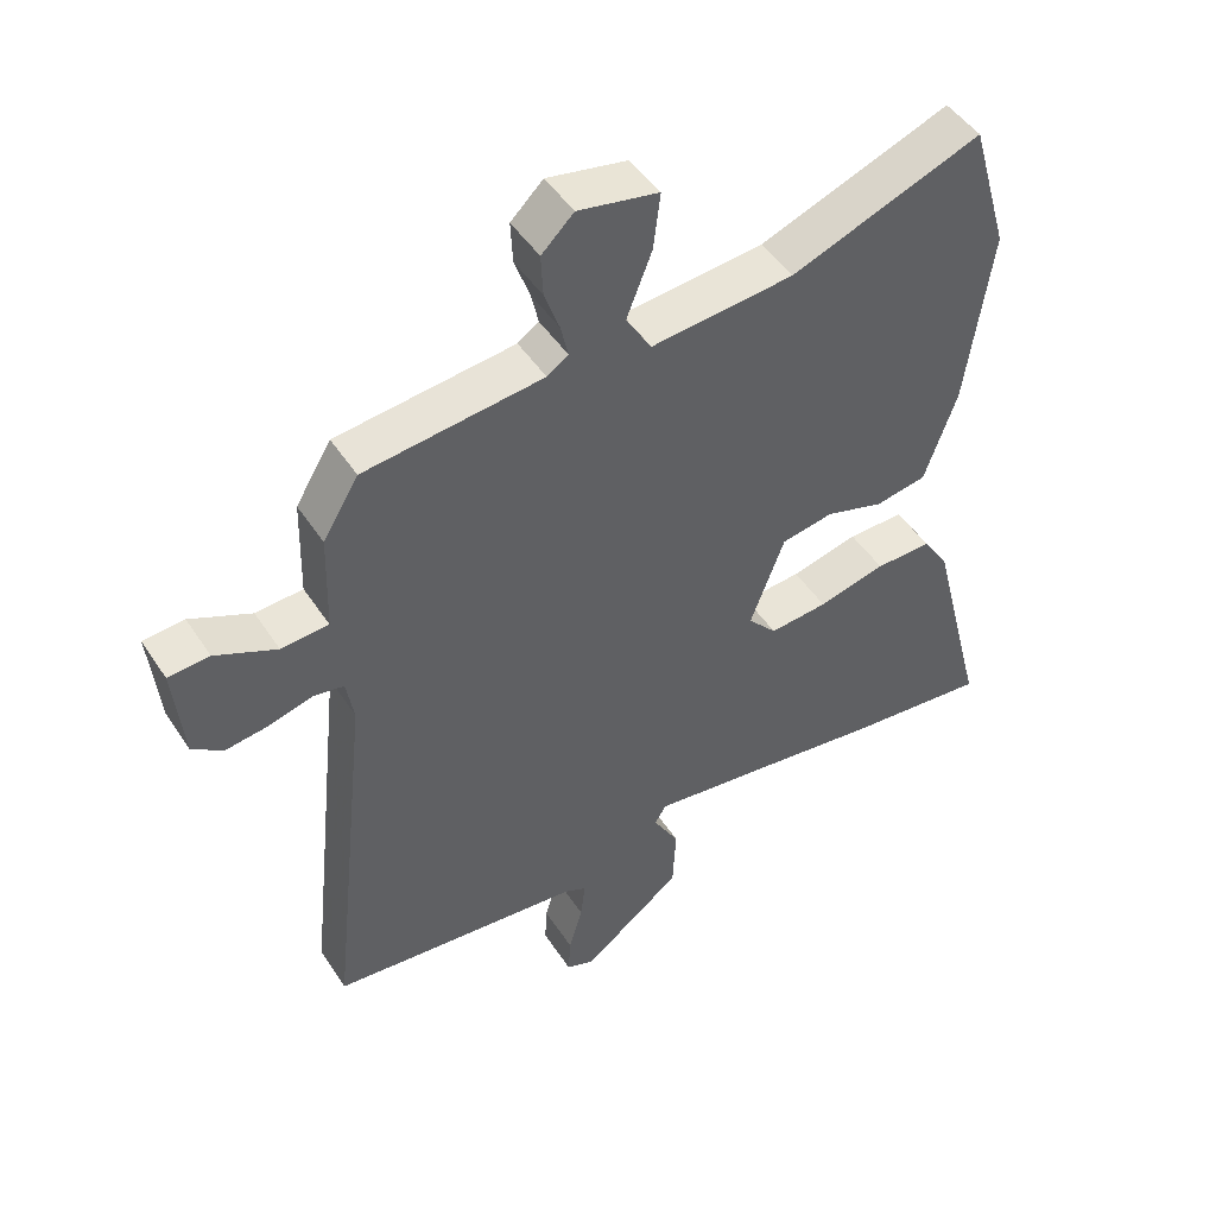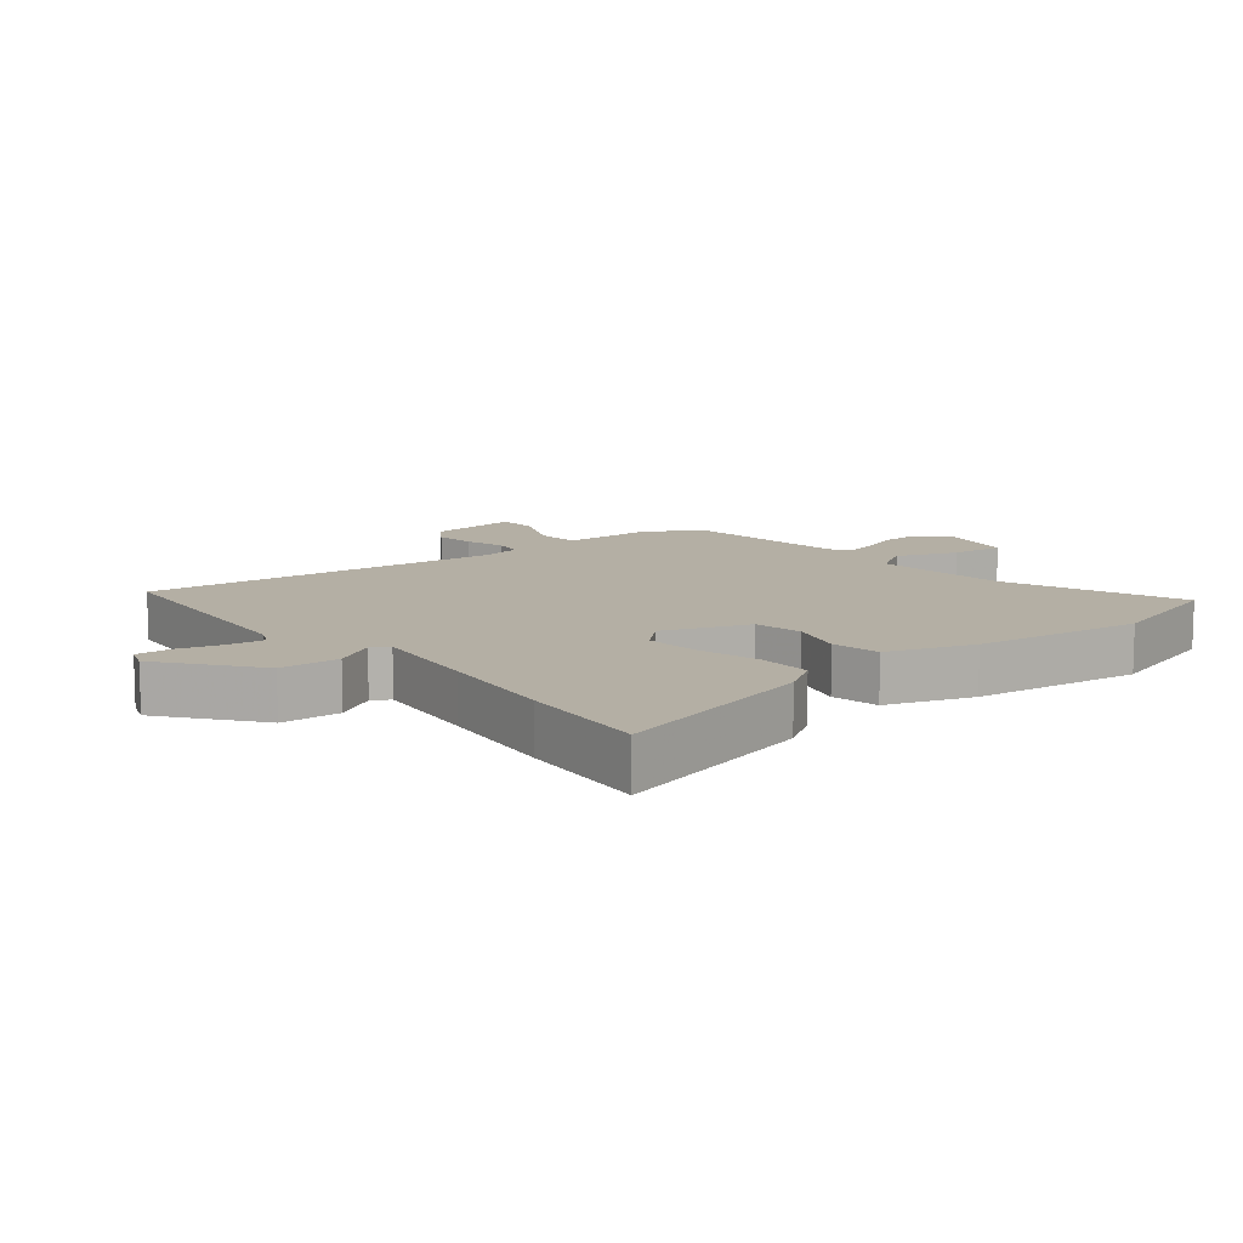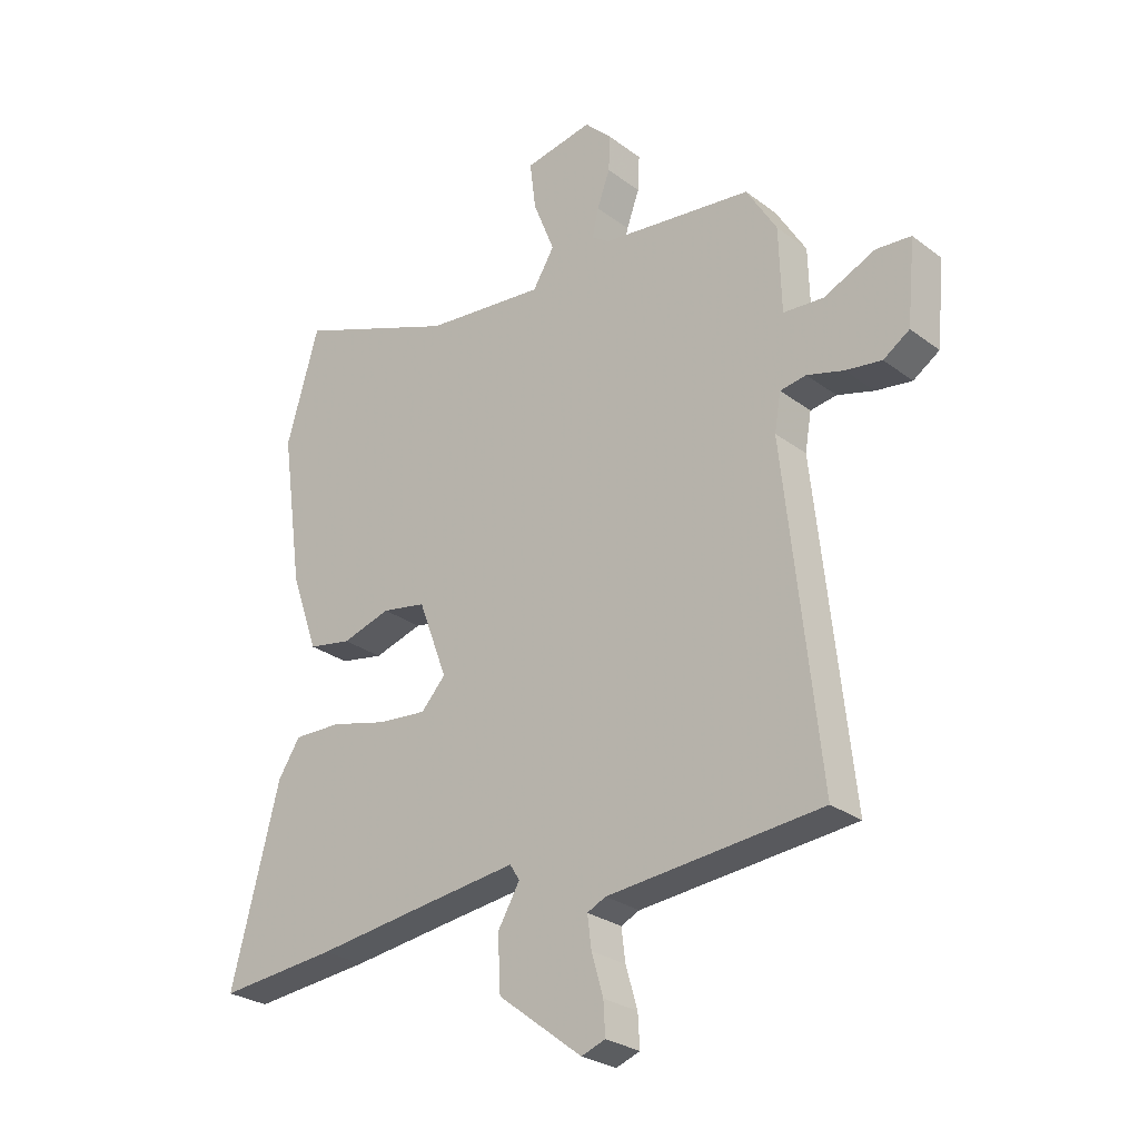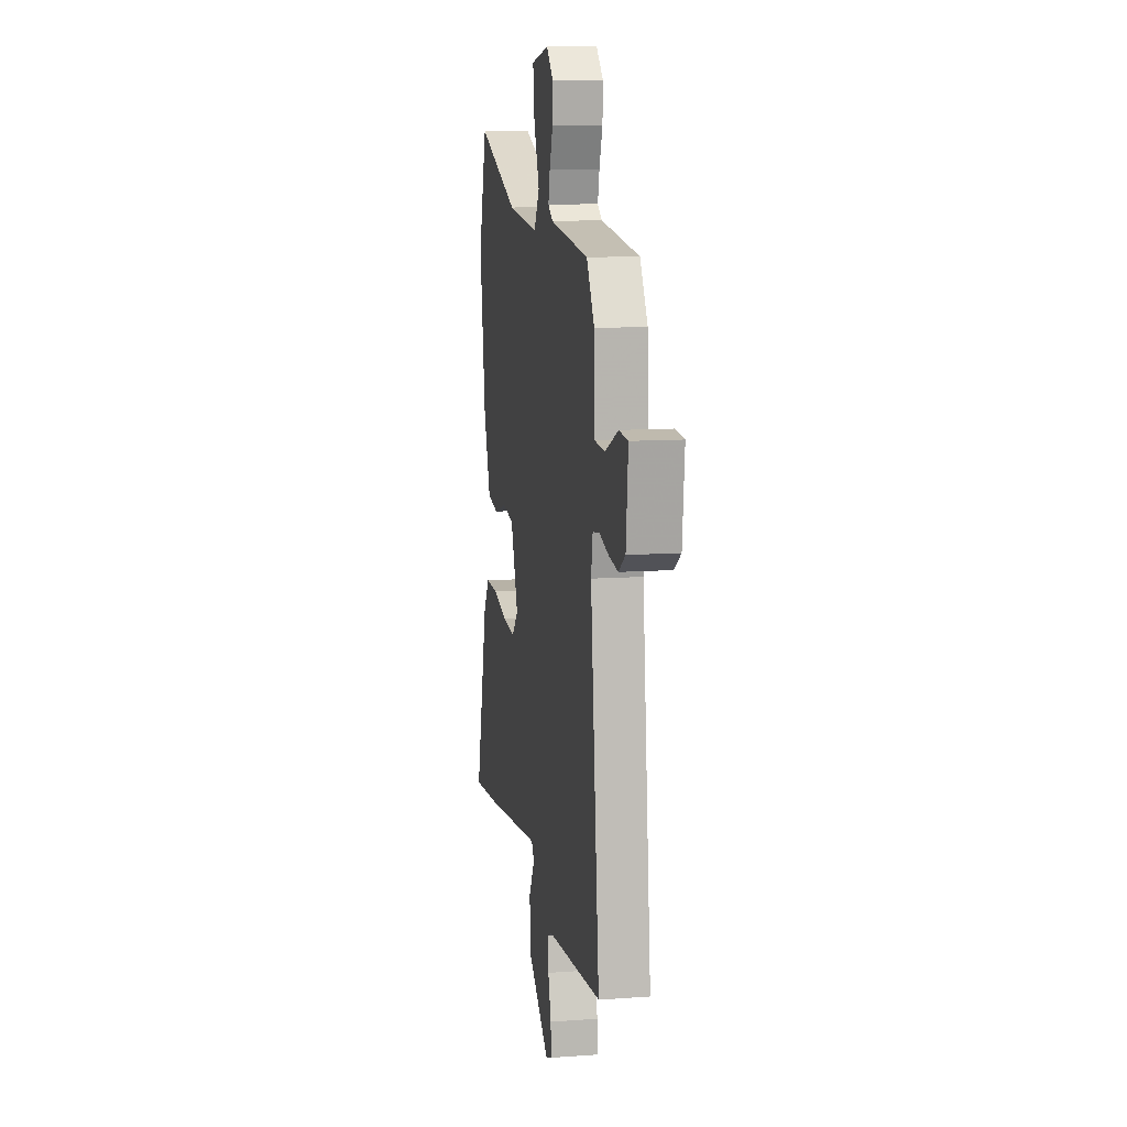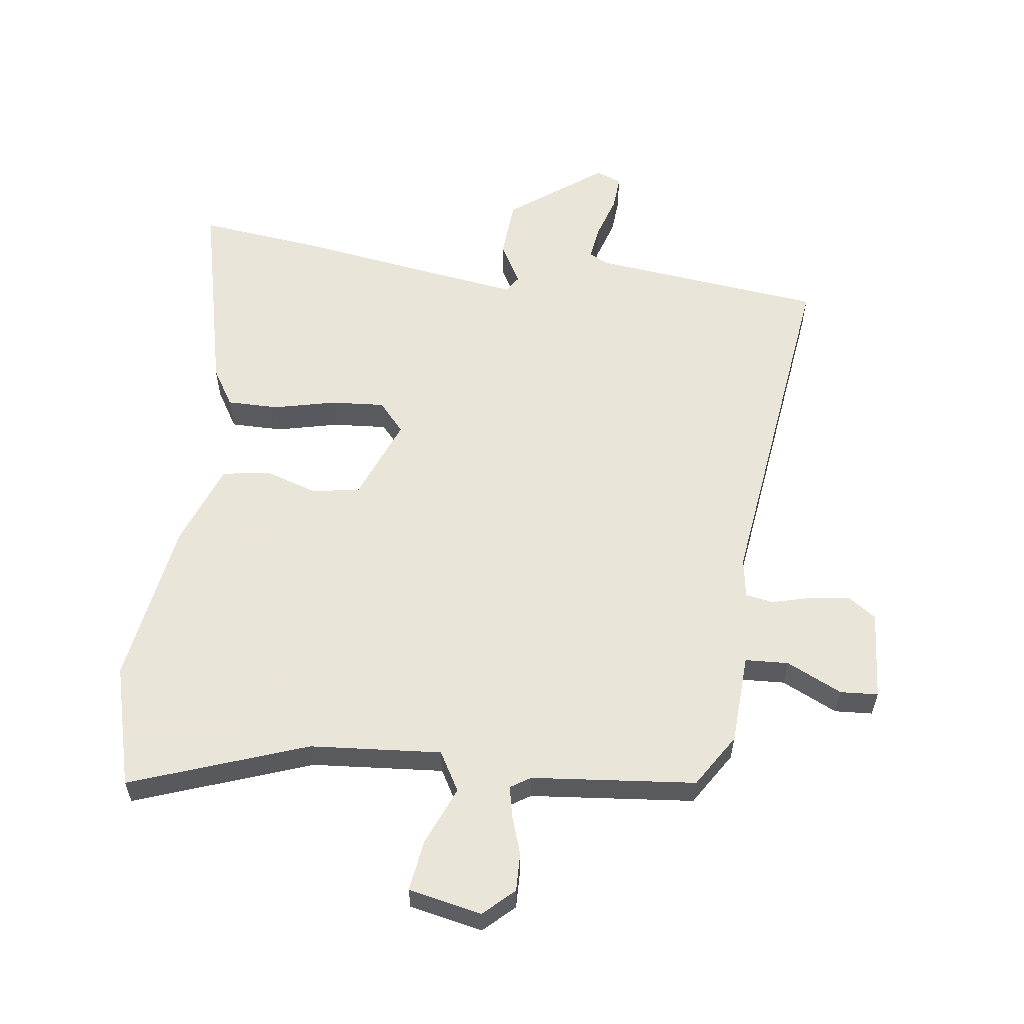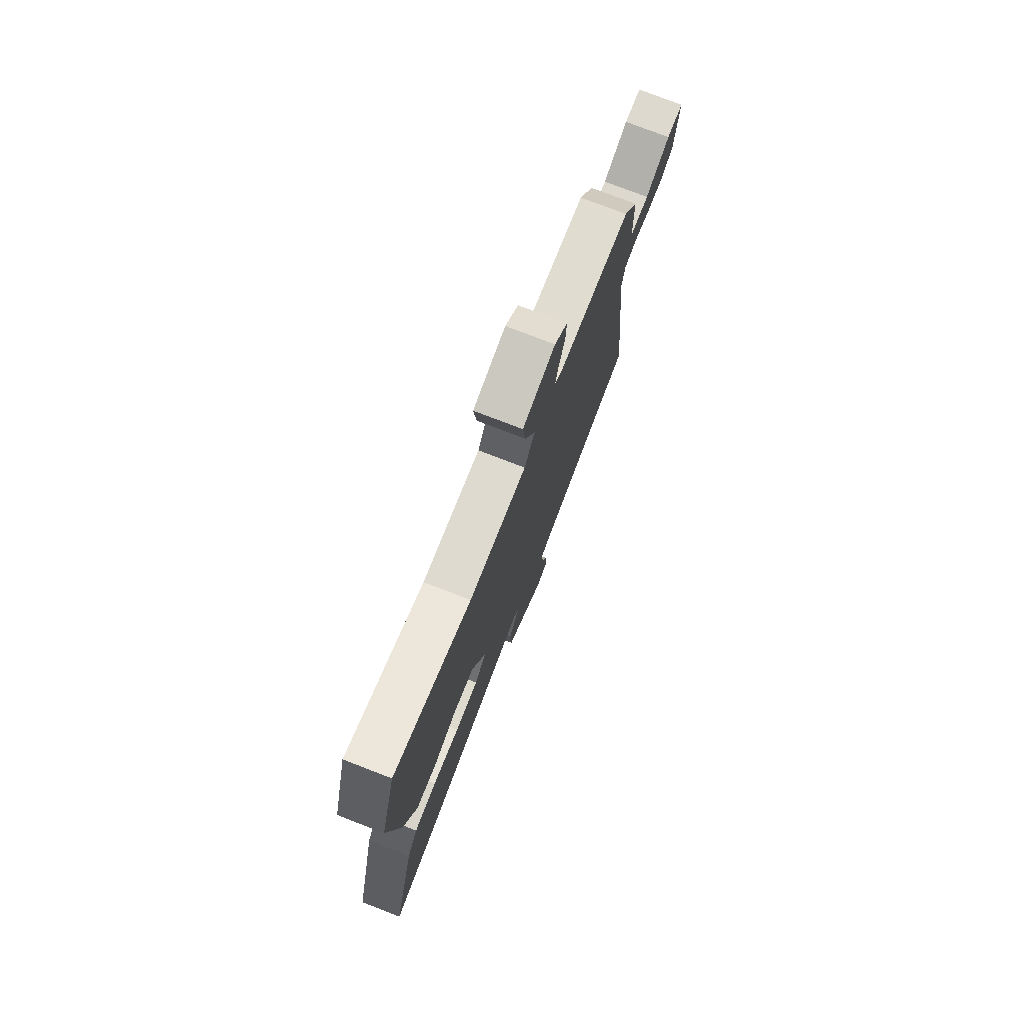
<metadata>
{"format":"obj","ext":"obj","renderer":"f3d","projection":"perspective","resolution":1024,"background":"white","views":[{"elev":47.4,"azim":148.4,"up":"+Z"},{"elev":11.3,"azim":-129.2,"up":"+Y"},{"elev":-27.2,"azim":41.1,"up":"+Z"},{"elev":11.0,"azim":79.9,"up":"+Z"},{"elev":58.6,"azim":8.7,"up":"+Y"},{"elev":76.6,"azim":-68.9,"up":"+Z"}]}
</metadata>
<code>
v -0.524 0.07 0.418
v -0.468 0.07 0.612
v -0.19 0.07 0.505
v 0.018 0.07 0.484
v 0.055 0.07 0.545
v 0.018 0.07 0.639
v 0.008 0.07 0.721
v 0.125 0.07 0.743
v 0.172 0.07 0.697
v 0.169 0.07 0.636
v 0.147 0.07 0.575
v 0.136 0.07 0.527
v 0.167 0.07 0.506
v 0.427 0.07 0.475
v 0.479 0.07 0.389
v 0.483 0.07 0.245
v 0.552 0.07 0.24
v 0.641 0.07 0.28
v 0.701 0.07 0.275
v 0.687 0.07 0.133
v 0.642 0.07 0.103
v 0.58 0.07 0.112
v 0.517 0.07 0.13
v 0.472 0.07 0.123
v 0.461 0.07 0.059
v 0.521 0.07 -0.499
v 0.153 0.07 -0.532
v 0.121 0.07 -0.547
v 0.128 0.07 -0.602
v 0.148 0.07 -0.671
v 0.151 0.07 -0.726
v 0.11 0.07 -0.741
v -0.035 0.07 -0.629
v -0.04 0.07 -0.536
v -0.002 0.07 -0.471
v -0.019 0.07 -0.444
v -0.191 0.07 -0.465
v -0.379 0.07 -0.489
v -0.583 0.07 -0.508
v -0.5 0.07 -0.185
v -0.462 0.07 -0.126
v -0.38 0.07 -0.128
v -0.282 0.07 -0.153
v -0.197 0.07 -0.161
v -0.155 0.07 -0.115
v -0.205 0.07 0.018
v -0.281 0.07 0.032
v -0.365 0.07 0.007
v -0.44 0.07 0.021
v -0.487 0.07 0.155
v -0.524 0 0.418
v -0.468 0 0.612
v -0.19 0 0.505
v 0.018 0 0.484
v 0.055 0 0.545
v 0.018 0 0.639
v 0.008 0 0.721
v 0.125 0 0.743
v 0.172 0 0.697
v 0.169 0 0.636
v 0.147 0 0.575
v 0.136 0 0.527
v 0.167 0 0.506
v 0.427 0 0.475
v 0.479 0 0.389
v 0.483 0 0.245
v 0.552 0 0.24
v 0.641 0 0.28
v 0.701 0 0.275
v 0.687 0 0.133
v 0.642 0 0.103
v 0.58 0 0.112
v 0.517 0 0.13
v 0.472 0 0.123
v 0.461 0 0.059
v 0.521 0 -0.499
v 0.153 0 -0.532
v 0.121 0 -0.547
v 0.128 0 -0.602
v 0.148 0 -0.671
v 0.151 0 -0.726
v 0.11 0 -0.741
v -0.035 0 -0.629
v -0.04 0 -0.536
v -0.002 0 -0.471
v -0.019 0 -0.444
v -0.191 0 -0.465
v -0.379 0 -0.489
v -0.583 0 -0.508
v -0.5 0 -0.185
v -0.462 0 -0.126
v -0.38 0 -0.128
v -0.282 0 -0.153
v -0.197 0 -0.161
v -0.155 0 -0.115
v -0.205 0 0.018
v -0.281 0 0.032
v -0.365 0 0.007
v -0.44 0 0.021
v -0.487 0 0.155
f 1 2 3
f 50 1 3
f 49 50 3
f 48 49 3
f 47 48 3
f 46 47 3 4
f 45 46 4 5
f 41 42 43
f 40 41 43
f 39 40 43
f 38 39 43
f 37 38 43
f 36 37 43 44
f 35 36 44 45
f 33 34 35
f 32 33 35
f 31 32 35
f 30 31 35
f 29 30 35
f 28 29 35 45
f 25 26 27
f 28 45 5
f 27 28 5
f 25 27 5
f 24 25 5
f 21 22 23
f 20 21 23
f 19 20 23
f 18 19 23
f 17 18 23
f 16 17 23 24
f 15 16 24
f 14 15 24
f 13 14 24
f 9 10 11
f 8 9 11
f 7 8 11
f 6 7 11
f 5 6 11
f 5 11 12
f 5 12 13 24
f 53 52 51
f 53 51 100
f 53 100 99
f 53 99 98
f 53 98 97
f 54 53 97 96
f 55 54 96 95
f 93 92 91
f 93 91 90
f 93 90 89
f 93 89 88
f 93 88 87
f 94 93 87 86
f 95 94 86 85
f 85 84 83
f 85 83 82
f 85 82 81
f 85 81 80
f 85 80 79
f 95 85 79 78
f 77 76 75
f 55 95 78
f 55 78 77
f 55 77 75
f 55 75 74
f 73 72 71
f 73 71 70
f 73 70 69
f 73 69 68
f 73 68 67
f 74 73 67 66
f 74 66 65
f 74 65 64
f 74 64 63
f 61 60 59
f 61 59 58
f 61 58 57
f 61 57 56
f 61 56 55
f 62 61 55
f 74 63 62 55
f 1 51 52 2
f 2 52 53 3
f 3 53 54 4
f 4 54 55 5
f 5 55 56 6
f 6 56 57 7
f 7 57 58 8
f 8 58 59 9
f 9 59 60 10
f 10 60 61 11
f 11 61 62 12
f 12 62 63 13
f 13 63 64 14
f 14 64 65 15
f 15 65 66 16
f 16 66 67 17
f 17 67 68 18
f 18 68 69 19
f 19 69 70 20
f 20 70 71 21
f 21 71 72 22
f 22 72 73 23
f 23 73 74 24
f 24 74 75 25
f 25 75 76 26
f 26 76 77 27
f 27 77 78 28
f 28 78 79 29
f 29 79 80 30
f 30 80 81 31
f 31 81 82 32
f 32 82 83 33
f 33 83 84 34
f 34 84 85 35
f 35 85 86 36
f 36 86 87 37
f 37 87 88 38
f 38 88 89 39
f 39 89 90 40
f 40 90 91 41
f 41 91 92 42
f 42 92 93 43
f 43 93 94 44
f 44 94 95 45
f 45 95 96 46
f 46 96 97 47
f 47 97 98 48
f 48 98 99 49
f 49 99 100 50
f 50 100 51 1

</code>
